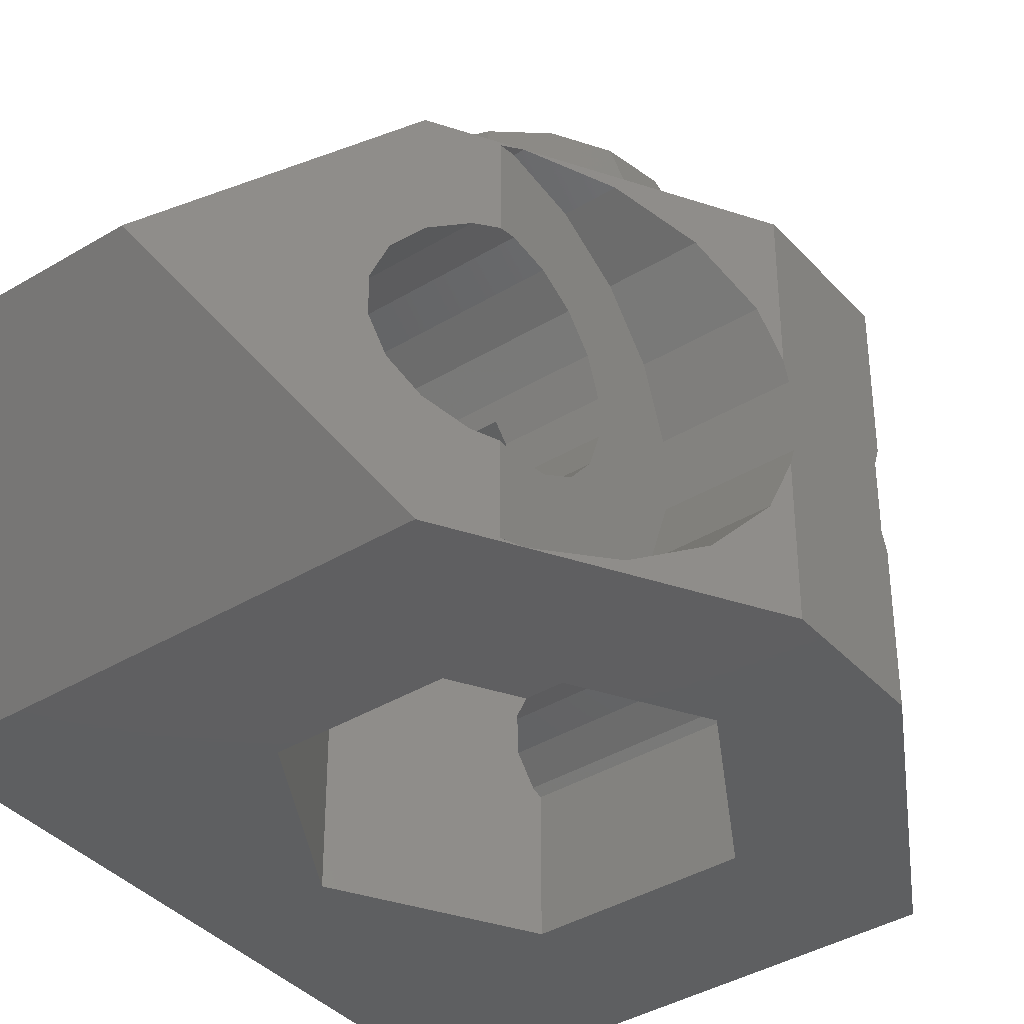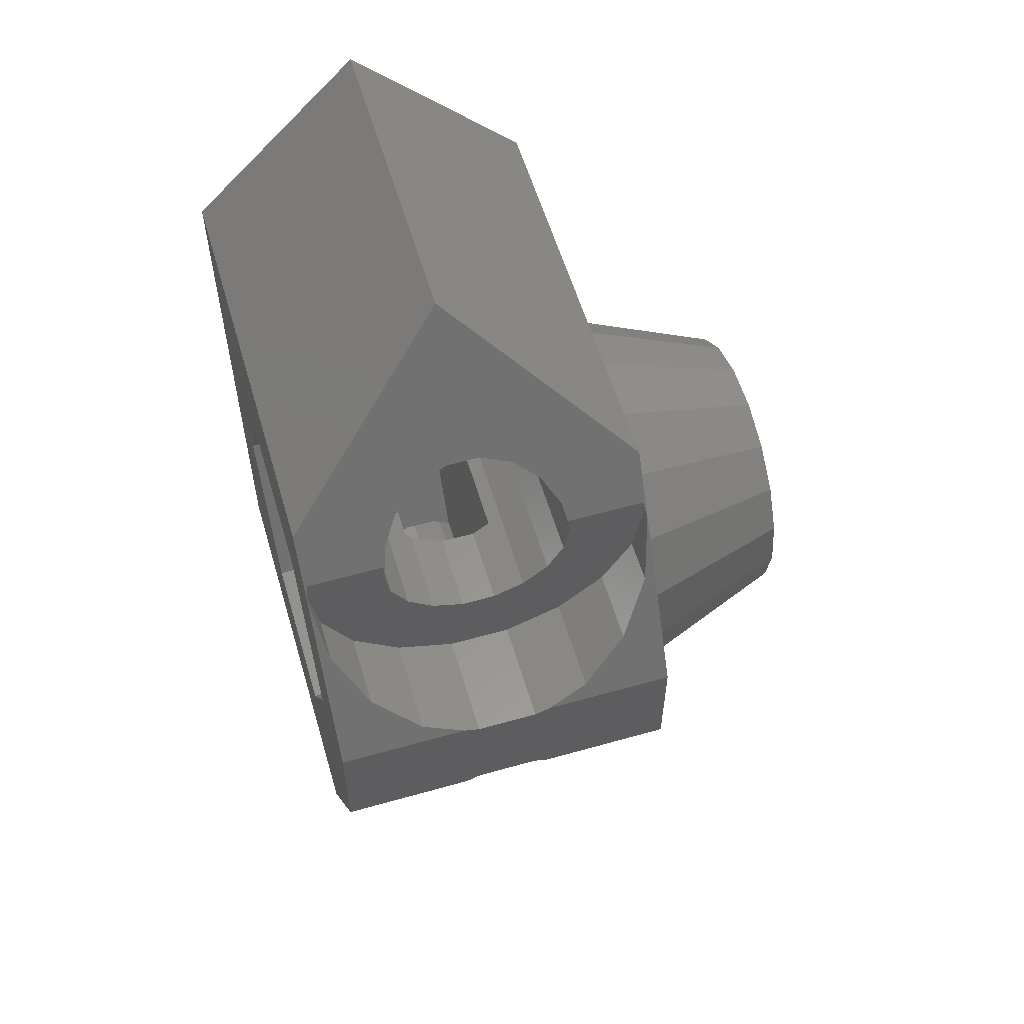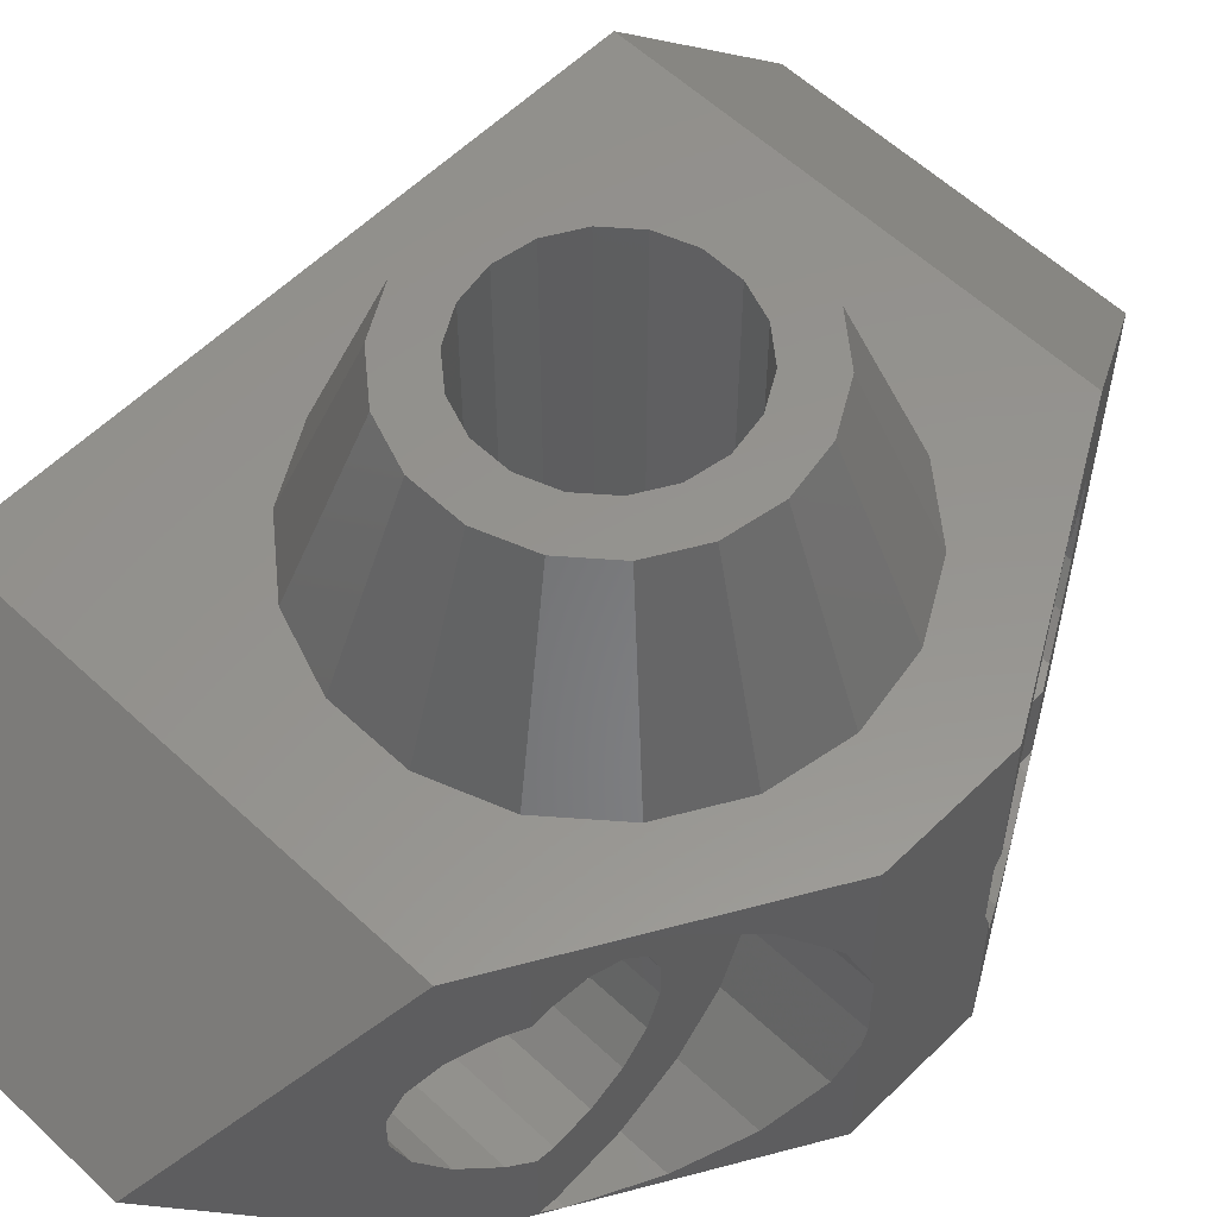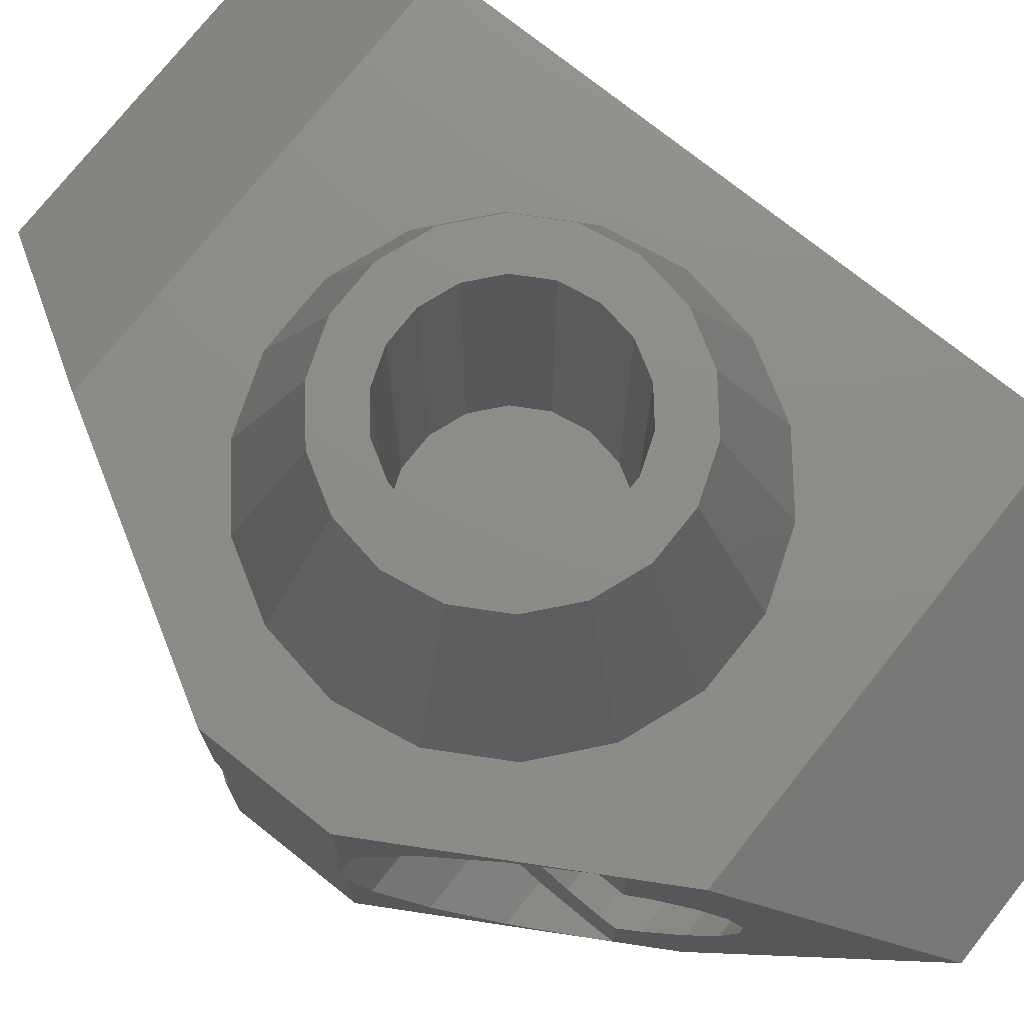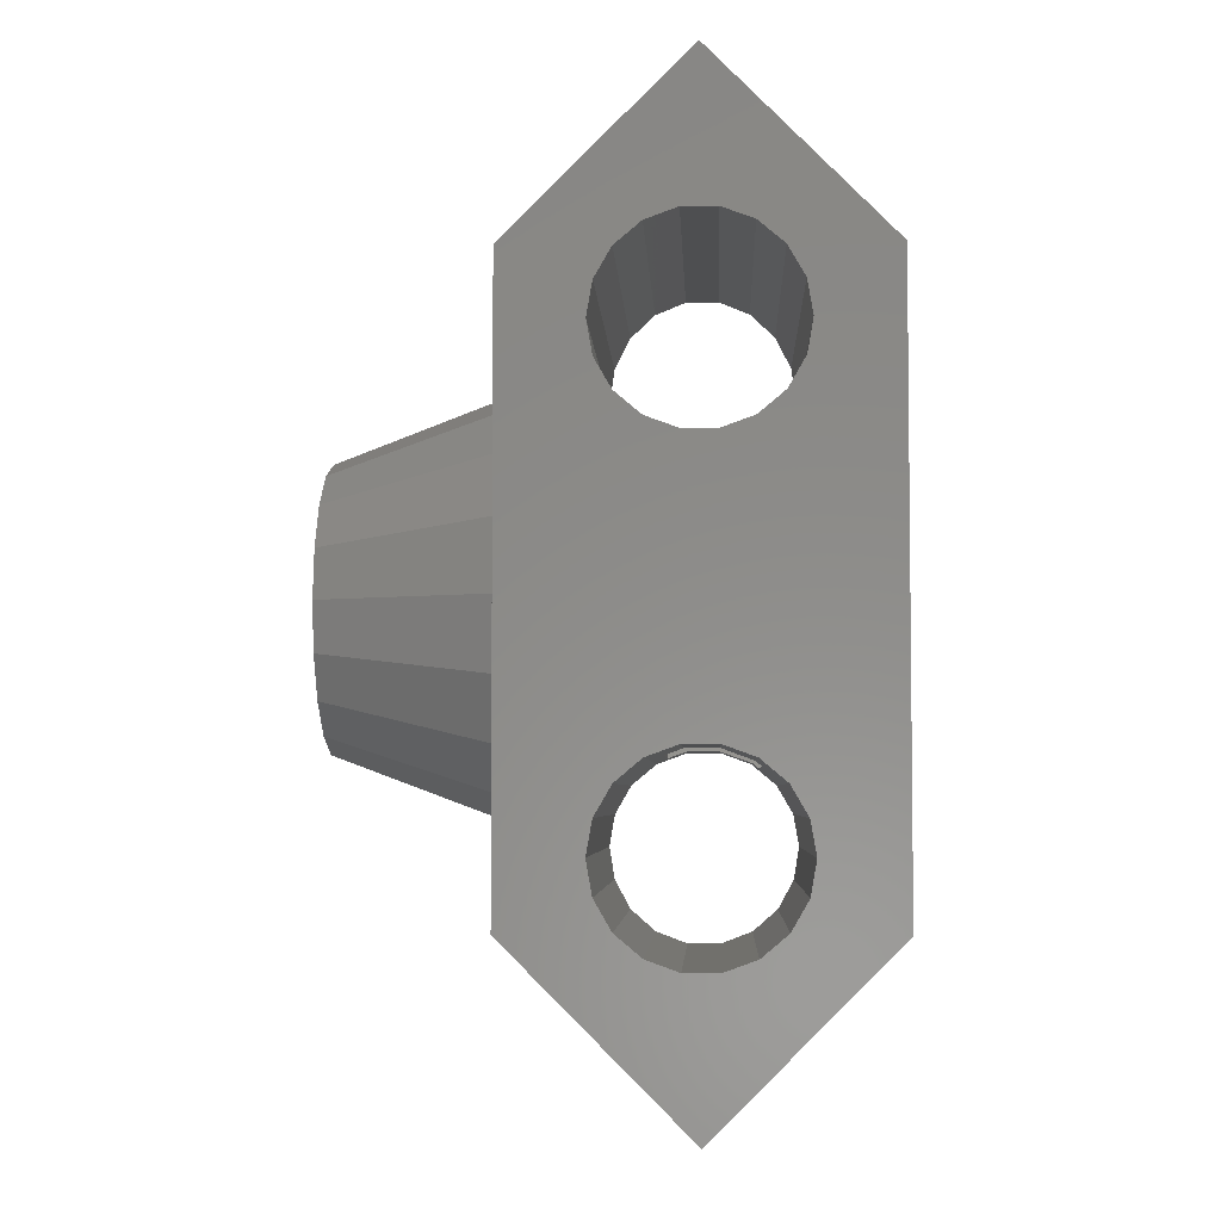
<metadata>
{"format":"stl","ext":"stl","renderer":"f3d","projection":"perspective","resolution":1024,"background":"white","views":[{"elev":-38.7,"azim":-142.7,"up":"+Z"},{"elev":57.4,"azim":-106.4,"up":"+Y"},{"elev":57.0,"azim":-135.6,"up":"+Z"},{"elev":75.0,"azim":-51.5,"up":"+Z"},{"elev":-4.3,"azim":92.5,"up":"+Y"}]}
</metadata>
<code>
# stl→obj: 256 verts, 528 faces
v -8 1.732 10
v -8 -1.732 10
v -5.247 -6.5 10
v -4.198 -8.317 10
v -5 -6.5 10
v -5.53 -2.013 10
v -5.183 2.614 10
v -4.508 3.783 10
v -4.198 8.317 10
v -5.247 6.5 10
v 8 8.317 10
v -5 6.5 10
v -4.855 -3.181 10
v 2.942 -5.097 10
v 2.29 -5.334 10
v 8 -8.317 10
v -5.53 2.013 10
v -5.764 0.684 10
v 1.675 5.558 10
v 2.942 5.097 10
v -3.976 4.229 10
v 1.022 5.796 10
v -2.942 5.097 10
v -2.29 5.334 10
v -1.022 5.796 10
v 5.885 0 10
v 5.764 -0.684 10
v 3.976 -4.229 10
v 3.475 4.65 10
v 4.508 3.783 10
v 5.53 -2.013 10
v 4.855 3.181 10
v 5.53 2.013 10
v 5.651 1.329 10
v 5.183 -2.614 10
v 4.508 -3.783 10
v 1.022 -5.796 10
v -1.022 -5.796 10
v -1.675 -5.558 10
v -2.942 -5.097 10
v -3.475 -4.65 10
v -4.508 -3.783 10
v -5.651 -1.329 10
v -5.885 0 10
v -8 -1.732 6.297
v -7.747 -2.17 7.5
v -7.103 -3.286 8.83
v -6.235 -4.79 9.698
v -8 1.732 6.297
v -8 1.576 5.868
v -8 1.576 4.132
v -8 1.732 3.703
v -8 1.732 0
v -8 -1.732 3.703
v -8 -1.732 0
v -8 -1.576 4.132
v -8 -1.576 5.868
v -6.235 4.79 9.698
v -7.103 3.286 8.83
v -7.747 2.17 7.5
v -5 4.79 9.698
v -5 6.928 9.925
v -5 6.928 7.675
v -5 6.5 7.75
v -5 5.559 7.584
v -5 4.732 7.107
v -5 4.118 6.375
v -5 4.732 2.893
v -5 6.928 0.0755
v -5 4.118 3.625
v -5 5.559 2.416
v -5 6.5 2.25
v -5 6.928 2.325
v -5 6.5 1.776e-15
v -5 4.79 0.3015
v -5 3.792 4.522
v -5 3.286 1.17
v -5 3.792 5.478
v -5 2.17 2.5
v -5 1.576 4.132
v -5 1.576 5.868
v -5 2.17 7.5
v -5 3.286 8.83
v -7.747 2.17 2.5
v -7.103 3.286 1.17
v -6.235 4.79 0.3015
v -5.247 6.5 1.721e-15
v -4.198 8.317 0
v -4.704 7.441 2.416
v -4.227 8.268 2.893
v -3.872 8.882 3.625
v -1.312 13.32 5
v -3.684 9.208 4.522
v -3.872 8.882 6.375
v -3.684 9.208 5.478
v -4.227 8.268 7.107
v -4.704 7.441 7.584
v 8 13.32 5
v 8 -7.441 7.584
v 8 -13.32 5
v 8 5.559 7.584
v 8 -8.317 0
v 8 -8.268 7.107
v 8 -6.5 7.75
v 8 -4.732 7.107
v 8 -4.118 6.375
v 8 8.268 7.107
v 8 8.882 6.375
v 8 -8.882 6.375
v 8 -4.732 2.893
v 8 -5.559 2.416
v 8 -5.559 7.584
v 8 8.882 3.625
v 8 8.268 2.893
v 8 8.317 0
v 8 -3.792 5.478
v 8 -3.792 4.522
v 8 -6.5 2.25
v 8 -7.441 2.416
v 8 -4.118 3.625
v 8 -9.208 5.478
v 8 -8.268 2.893
v 8 -8.882 3.625
v 8 -9.208 4.522
v 8 4.732 7.107
v 8 6.5 7.75
v 8 7.441 7.584
v 8 7.441 2.416
v 8 6.5 2.25
v 8 9.208 4.522
v 8 9.208 5.478
v 8 5.559 2.416
v 8 4.732 2.893
v 8 4.118 3.625
v 8 3.792 4.522
v 8 3.792 5.478
v 8 4.118 6.375
v -1.312 -13.32 5
v -7.747 -2.17 2.5
v -5.247 -6.5 1.721e-15
v -4.198 -8.317 0
v -5 -6.928 0.0755
v -5 -6.928 2.325
v -4.227 -8.268 7.107
v -4.704 -7.441 7.584
v -5 -6.928 9.925
v -5 -6.928 7.675
v -3.684 -9.208 4.522
v -3.684 -9.208 5.478
v -3.872 -8.882 6.375
v -3.872 -8.882 3.625
v -4.227 -8.268 2.893
v -4.704 -7.441 2.416
v -6.235 -4.79 0.3015
v -7.103 -3.286 1.17
v -5 -4.79 9.698
v -5 -3.286 8.83
v -5 -2.17 7.5
v -5 -1.576 5.868
v -5 -1.576 4.132
v -5 -3.792 5.478
v -5 -2.17 2.5
v -5 -4.118 3.625
v -5 -3.286 1.17
v -5 -4.732 2.893
v -5 -4.79 0.3015
v -5 -6.5 2.25
v -5 -6.5 1.776e-15
v -5 -5.559 2.416
v -5 -6.5 7.75
v -5 -5.559 7.584
v -5 -3.792 4.522
v -5 -4.118 6.375
v -5 -4.732 7.107
v -4 0 15
v -3.759 1.368 15
v -3.759 -1.368 15
v -3.064 -2.571 15
v -2 -3.464 15
v -0.6946 -3.939 15
v 0.6946 -3.939 15
v 2 -3.464 15
v 3.064 -2.571 15
v 3.759 -1.368 15
v 4 0 15
v 3.759 1.368 15
v 3.064 2.571 15
v 2 3.464 15
v 0.6946 3.939 15
v -0.6946 3.939 15
v -2 3.464 15
v -3.064 2.571 15
v -4.925 0 0
v 2.462 4.265 0
v 4.925 0 0
v -2.462 -4.265 0
v 2.462 -4.265 0
v -2.462 4.265 0
v 2.462 4.265 3.45
v 2.547 4.118 3.625
v -2.462 4.265 3.45
v -2.547 4.118 3.625
v -2.736 3.792 4.522
v -2.736 3.792 5.478
v 2.736 3.792 5.478
v 2.628 3.978 5.99
v -2.628 3.978 5.99
v -2.547 -4.118 3.625
v -2.462 -4.265 3.45
v 2.547 -4.118 3.625
v 2.462 -4.265 3.45
v 2.736 -3.792 4.522
v 2.736 -3.792 5.478
v -2.628 -3.978 5.99
v 2.628 -3.978 5.99
v -2.736 -3.792 5.478
v 2.736 3.792 4.522
v -2.736 -3.792 4.522
v -2.584 -0.9406 15
v -0.4775 2.708 15
v 0.4775 2.708 15
v 1.375 2.382 15
v 2.107 1.768 15
v -2.107 -1.768 15
v 1.375 -2.382 15
v 0.4775 -2.708 15
v 2.584 0.9406 15
v -0.4775 -2.708 15
v -1.375 2.382 15
v -2.107 1.768 15
v 2.75 0 15
v 2.584 -0.9406 15
v 2.107 -1.768 15
v -1.375 -2.382 15
v -2.75 0 15
v -2.584 0.9406 15
v -4.925 0 5.99
v 4.925 0 5.99
v -2.584 -0.9406 6.3
v -2.75 0 6.3
v -2.107 -1.768 6.3
v -1.375 -2.382 6.3
v -0.4775 -2.708 6.3
v 0.4775 -2.708 6.3
v 1.375 -2.382 6.3
v 2.107 -1.768 6.3
v 2.584 -0.9406 6.3
v 2.75 0 6.3
v 2.584 0.9406 6.3
v 2.107 1.768 6.3
v 1.375 2.382 6.3
v 0.4775 2.708 6.3
v -0.4775 2.708 6.3
v -1.375 2.382 6.3
v -2.107 1.768 6.3
v -2.584 0.9406 6.3
f 1 2 3
f 4 1 5
f 5 1 3
f 4 5 3
f 6 1 4
f 7 8 1
f 9 10 11
f 10 12 11
f 13 6 4
f 14 15 16
f 17 1 18
f 7 1 17
f 19 20 11
f 12 1 8
f 12 8 21
f 22 19 11
f 12 21 23
f 12 23 24
f 12 25 11
f 12 24 25
f 26 27 16
f 28 14 16
f 11 20 29
f 11 29 30
f 27 31 16
f 11 30 32
f 11 33 16
f 11 32 33
f 33 34 16
f 34 26 16
f 31 35 16
f 35 36 16
f 36 28 16
f 16 15 4
f 15 37 4
f 37 38 4
f 38 39 4
f 39 40 4
f 40 41 4
f 41 42 4
f 42 13 4
f 43 1 6
f 44 1 43
f 12 10 1
f 44 18 1
f 25 22 11
f 2 45 46
f 2 46 47
f 2 47 48
f 2 48 3
f 2 1 45
f 45 1 49
f 45 49 50
f 45 50 51
f 51 52 45
f 45 52 53
f 54 53 55
f 56 53 54
f 57 53 56
f 45 53 57
f 1 10 58
f 1 58 59
f 1 59 60
f 1 60 49
f 12 61 10
f 10 61 58
f 62 63 12
f 12 63 64
f 12 64 65
f 65 66 12
f 66 67 12
f 68 69 70
f 71 69 68
f 72 73 69
f 72 69 71
f 70 69 74
f 70 74 75
f 70 75 76
f 76 75 77
f 76 77 78
f 78 77 79
f 78 79 67
f 67 79 80
f 67 80 12
f 12 80 81
f 12 81 82
f 12 82 83
f 12 83 61
f 62 12 10
f 52 84 53
f 53 84 85
f 85 86 53
f 86 87 53
f 87 88 53
f 69 73 89
f 89 90 69
f 90 91 69
f 91 92 69
f 93 92 91
f 94 9 95
f 96 62 94
f 97 63 62
f 97 62 96
f 62 10 9
f 62 9 94
f 95 9 92
f 95 92 93
f 69 92 88
f 69 88 87
f 9 11 92
f 92 11 98
f 99 16 100
f 101 11 102
f 103 99 100
f 104 16 99
f 105 106 11
f 11 16 104
f 107 108 11
f 109 103 100
f 110 111 102
f 11 112 105
f 113 114 115
f 116 11 106
f 117 11 116
f 118 119 102
f 120 11 117
f 110 11 120
f 102 11 110
f 121 109 100
f 102 119 100
f 119 122 100
f 122 123 100
f 123 124 100
f 124 121 100
f 125 101 102
f 126 11 101
f 127 11 126
f 128 129 115
f 107 11 127
f 130 113 115
f 114 128 115
f 98 11 108
f 98 108 131
f 98 130 115
f 98 131 130
f 115 129 102
f 129 132 102
f 132 133 102
f 133 134 102
f 134 135 102
f 135 136 102
f 136 137 102
f 137 125 102
f 104 112 11
f 111 118 102
f 16 4 138
f 100 16 138
f 54 55 139
f 140 55 141
f 142 141 143
f 144 138 145
f 4 3 146
f 145 4 147
f 138 4 145
f 148 138 149
f 138 144 150
f 138 150 149
f 141 138 148
f 141 148 151
f 141 151 152
f 141 152 153
f 141 153 143
f 154 55 140
f 142 140 141
f 155 55 154
f 139 55 155
f 147 4 146
f 146 3 5
f 146 5 156
f 146 156 157
f 146 157 158
f 146 158 159
f 146 159 160
f 161 160 162
f 163 162 164
f 165 164 166
f 167 166 168
f 143 168 142
f 169 166 167
f 165 166 169
f 170 146 171
f 163 164 165
f 172 162 163
f 161 162 172
f 173 160 161
f 171 146 174
f 146 160 173
f 146 173 174
f 147 146 170
f 167 168 143
f 48 156 3
f 3 156 5
f 175 44 43
f 44 175 18
f 18 175 176
f 43 6 175
f 175 6 177
f 177 6 13
f 13 42 177
f 177 42 178
f 178 42 41
f 178 41 40
f 179 178 40
f 179 40 39
f 180 179 39
f 38 180 39
f 180 38 37
f 181 180 37
f 15 181 37
f 182 181 15
f 14 182 15
f 28 182 14
f 183 182 28
f 36 183 28
f 35 183 36
f 184 183 35
f 31 184 35
f 27 184 31
f 185 184 27
f 26 185 27
f 34 185 26
f 33 186 185
f 34 33 185
f 32 186 33
f 30 187 186
f 32 30 186
f 29 187 30
f 188 187 20
f 20 187 29
f 20 19 188
f 189 188 22
f 22 188 19
f 25 190 22
f 22 190 189
f 25 24 190
f 23 191 24
f 24 191 190
f 23 21 191
f 8 192 21
f 21 192 191
f 8 7 192
f 17 176 7
f 7 176 192
f 17 18 176
f 47 157 48
f 48 157 156
f 47 46 158
f 157 47 158
f 46 45 57
f 158 46 159
f 159 46 57
f 159 57 56
f 160 159 56
f 160 56 54
f 162 160 139
f 139 160 54
f 55 53 141
f 193 53 88
f 194 88 115
f 195 115 102
f 141 53 193
f 196 141 193
f 194 115 195
f 141 197 102
f 197 195 102
f 198 88 194
f 193 88 198
f 197 141 196
f 79 84 80
f 80 84 52
f 80 52 51
f 80 51 81
f 81 51 50
f 82 81 60
f 60 81 50
f 60 50 49
f 83 82 59
f 59 82 60
f 61 83 58
f 58 83 59
f 77 85 79
f 79 85 84
f 77 75 86
f 85 77 86
f 75 74 87
f 86 75 87
f 74 69 87
f 72 129 128
f 73 72 89
f 89 72 128
f 132 129 72
f 71 132 72
f 133 132 71
f 68 133 71
f 134 199 200
f 133 199 134
f 201 199 133
f 201 133 68
f 201 68 202
f 68 70 202
f 202 70 203
f 203 70 76
f 203 76 204
f 204 76 78
f 136 205 137
f 137 205 206
f 137 206 207
f 207 204 78
f 207 78 67
f 207 67 137
f 137 67 125
f 125 67 66
f 125 66 101
f 101 66 65
f 101 65 126
f 126 65 64
f 97 127 63
f 63 127 126
f 63 126 64
f 88 92 115
f 115 92 98
f 107 127 96
f 96 127 97
f 94 108 107
f 96 94 107
f 95 131 108
f 94 95 108
f 130 131 95
f 93 130 95
f 113 130 93
f 91 113 93
f 114 113 91
f 90 114 91
f 128 114 90
f 89 128 90
f 138 141 102
f 100 138 102
f 170 104 147
f 147 104 99
f 147 99 145
f 145 99 144
f 144 99 103
f 144 103 150
f 150 103 109
f 150 109 149
f 149 109 121
f 148 149 124
f 124 149 121
f 151 148 123
f 123 148 124
f 152 151 122
f 122 151 123
f 119 153 152
f 122 119 152
f 167 143 153
f 118 167 119
f 119 167 153
f 111 169 167
f 118 111 167
f 110 165 169
f 111 110 169
f 208 163 165
f 209 208 165
f 120 210 110
f 210 211 110
f 110 209 165
f 211 209 110
f 212 210 120
f 117 212 120
f 213 212 117
f 116 213 117
f 214 173 161
f 215 213 106
f 106 173 214
f 116 106 213
f 214 215 106
f 216 214 161
f 105 174 173
f 106 105 173
f 171 174 112
f 112 174 105
f 170 171 104
f 104 171 112
f 136 135 205
f 205 135 217
f 135 134 217
f 217 134 200
f 162 139 155
f 164 162 155
f 164 155 154
f 166 164 154
f 166 154 140
f 168 166 140
f 168 140 142
f 216 161 172
f 218 216 172
f 218 172 163
f 208 218 163
f 176 175 177
f 179 176 178
f 178 176 177
f 219 176 179
f 220 221 188
f 222 223 187
f 190 176 189
f 191 176 190
f 192 176 191
f 224 219 179
f 225 226 182
f 223 227 186
f 226 228 181
f 189 176 229
f 189 220 188
f 189 229 220
f 188 221 187
f 221 222 187
f 187 223 186
f 230 229 176
f 186 227 185
f 185 231 184
f 231 232 184
f 184 233 183
f 183 225 182
f 227 231 185
f 182 226 181
f 232 233 184
f 181 228 180
f 228 234 180
f 180 224 179
f 219 235 176
f 234 224 180
f 235 236 176
f 233 225 183
f 236 230 176
f 208 209 237
f 237 214 216
f 218 237 216
f 218 208 237
f 209 196 237
f 196 193 237
f 203 237 198
f 198 201 202
f 204 237 203
f 203 198 202
f 207 237 204
f 237 193 198
f 194 199 201
f 198 194 201
f 238 206 195
f 195 206 205
f 195 205 217
f 217 200 195
f 200 199 195
f 195 199 194
f 210 238 211
f 238 212 213
f 238 213 215
f 210 212 238
f 238 195 211
f 195 197 211
f 211 197 209
f 209 197 196
f 206 238 207
f 207 238 215
f 207 215 214
f 207 214 237
f 235 219 239
f 240 235 239
f 219 224 241
f 239 219 241
f 234 242 224
f 224 242 241
f 228 243 234
f 234 243 242
f 226 244 228
f 228 244 243
f 225 245 226
f 226 245 244
f 233 246 225
f 225 246 245
f 232 247 233
f 233 247 246
f 231 248 232
f 232 248 247
f 231 227 248
f 248 227 249
f 227 223 249
f 249 223 250
f 250 223 222
f 251 250 222
f 251 222 221
f 252 251 221
f 252 221 220
f 253 252 220
f 253 220 229
f 254 253 229
f 254 229 230
f 255 254 230
f 255 230 236
f 256 255 236
f 256 236 235
f 240 256 235
f 239 241 242
f 244 239 243
f 243 239 242
f 245 239 244
f 246 239 245
f 247 239 246
f 248 239 247
f 249 239 248
f 250 239 249
f 251 239 250
f 252 239 251
f 253 239 252
f 254 239 253
f 255 239 254
f 256 239 255
f 240 239 256

</code>
